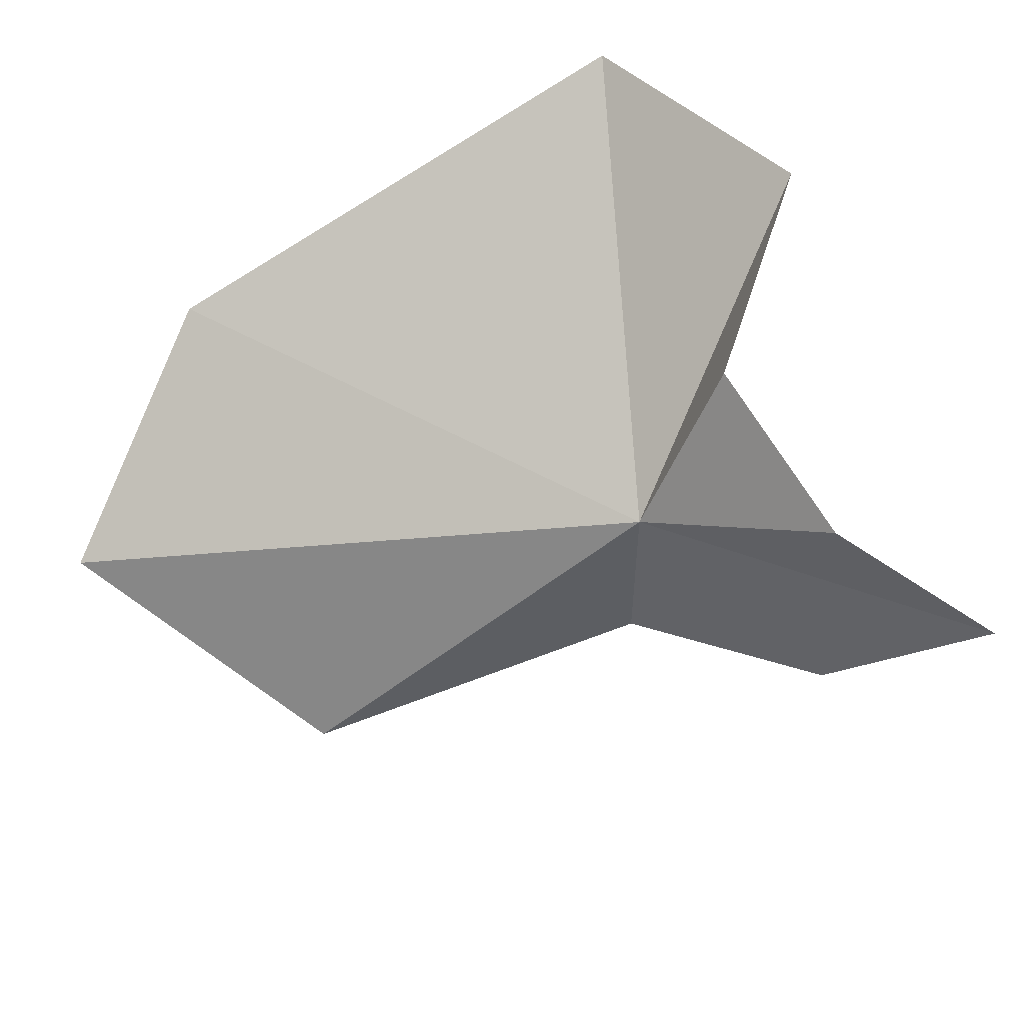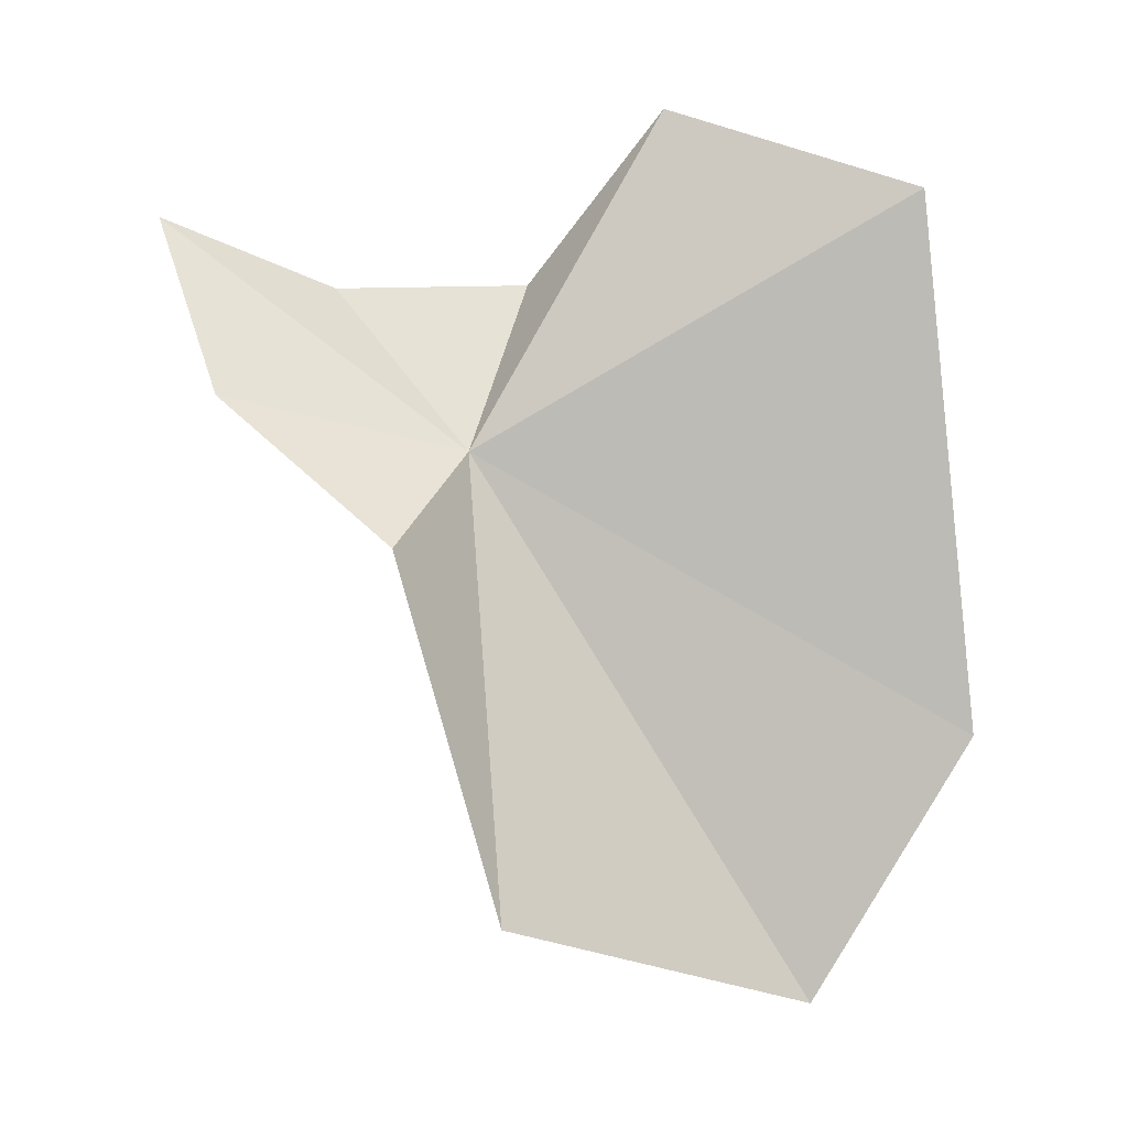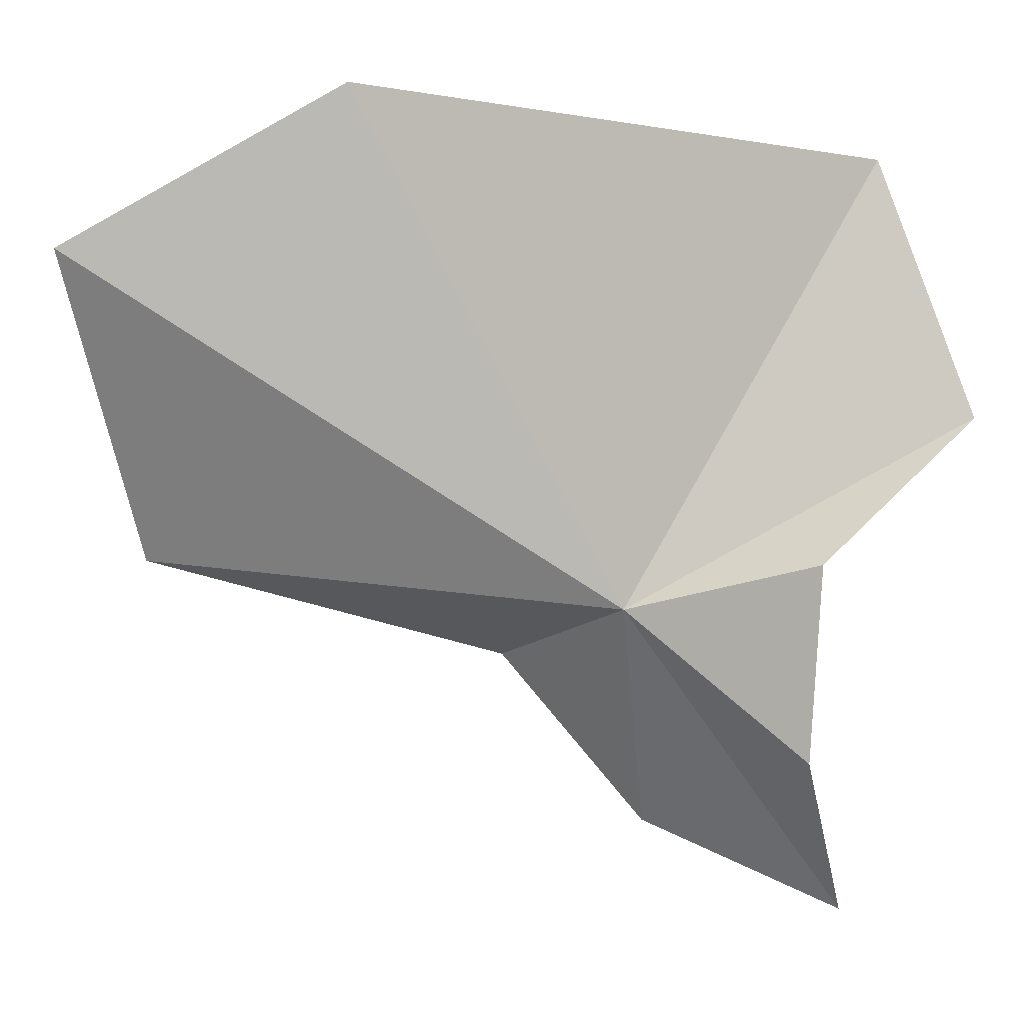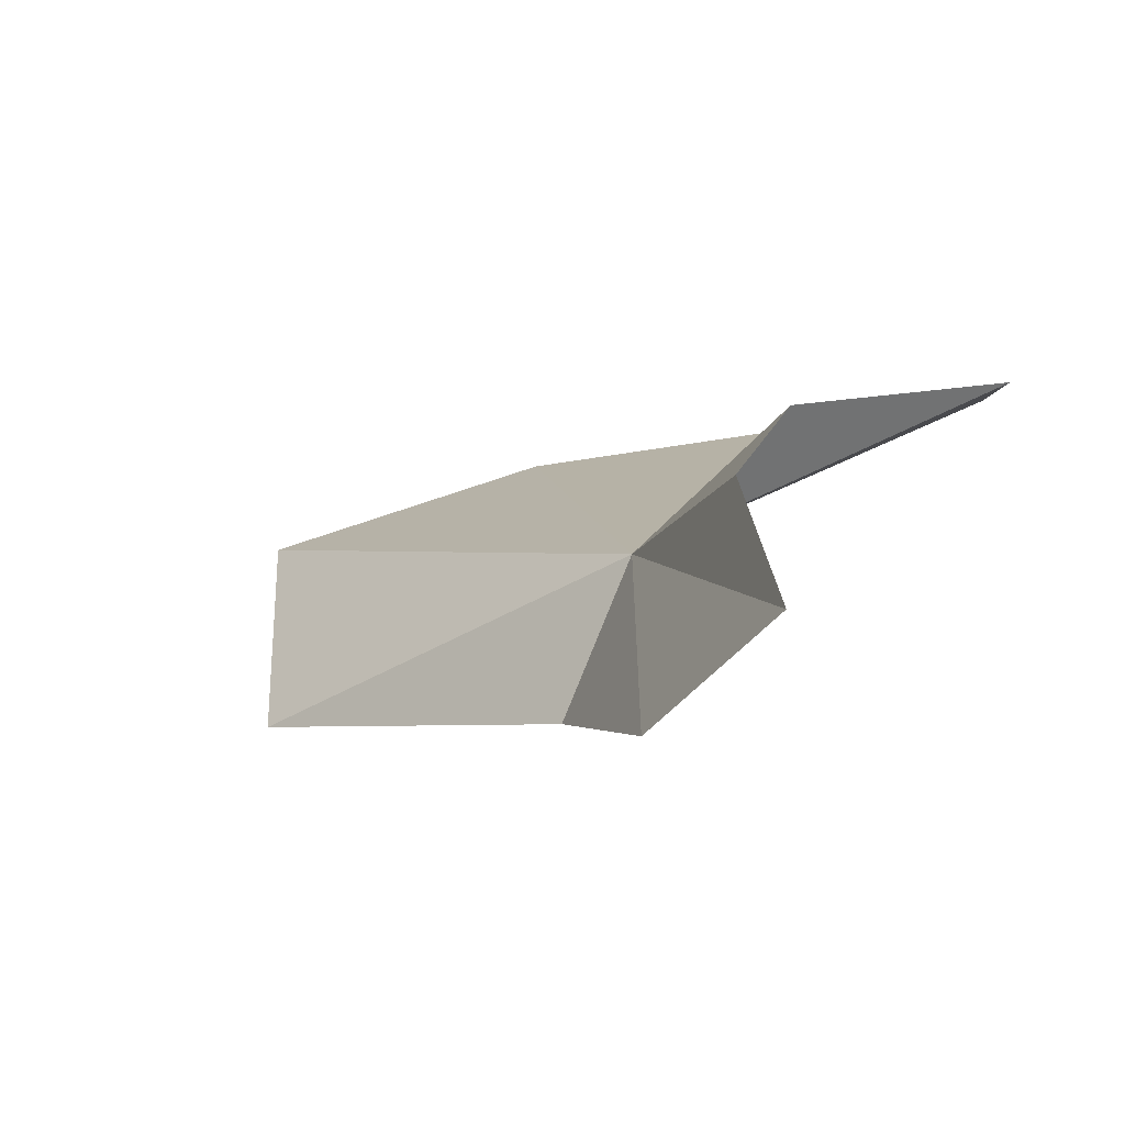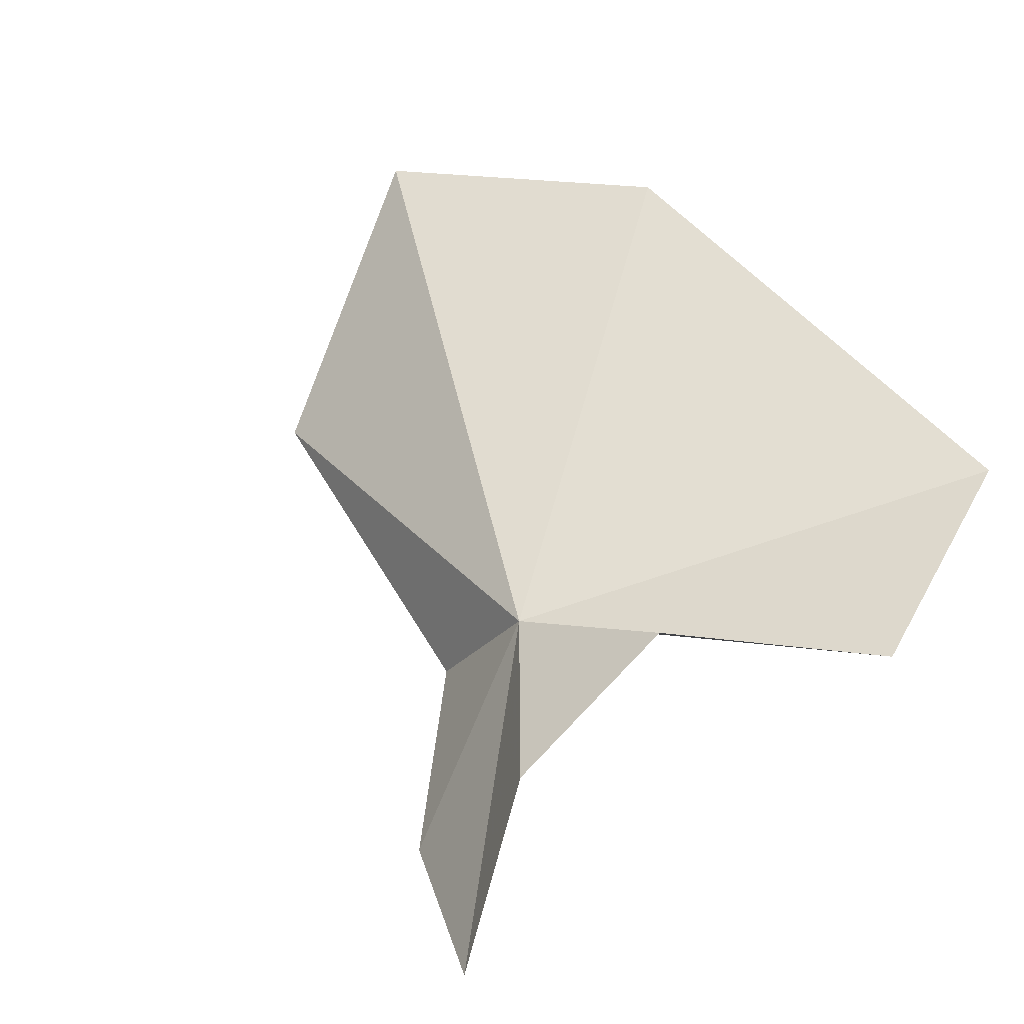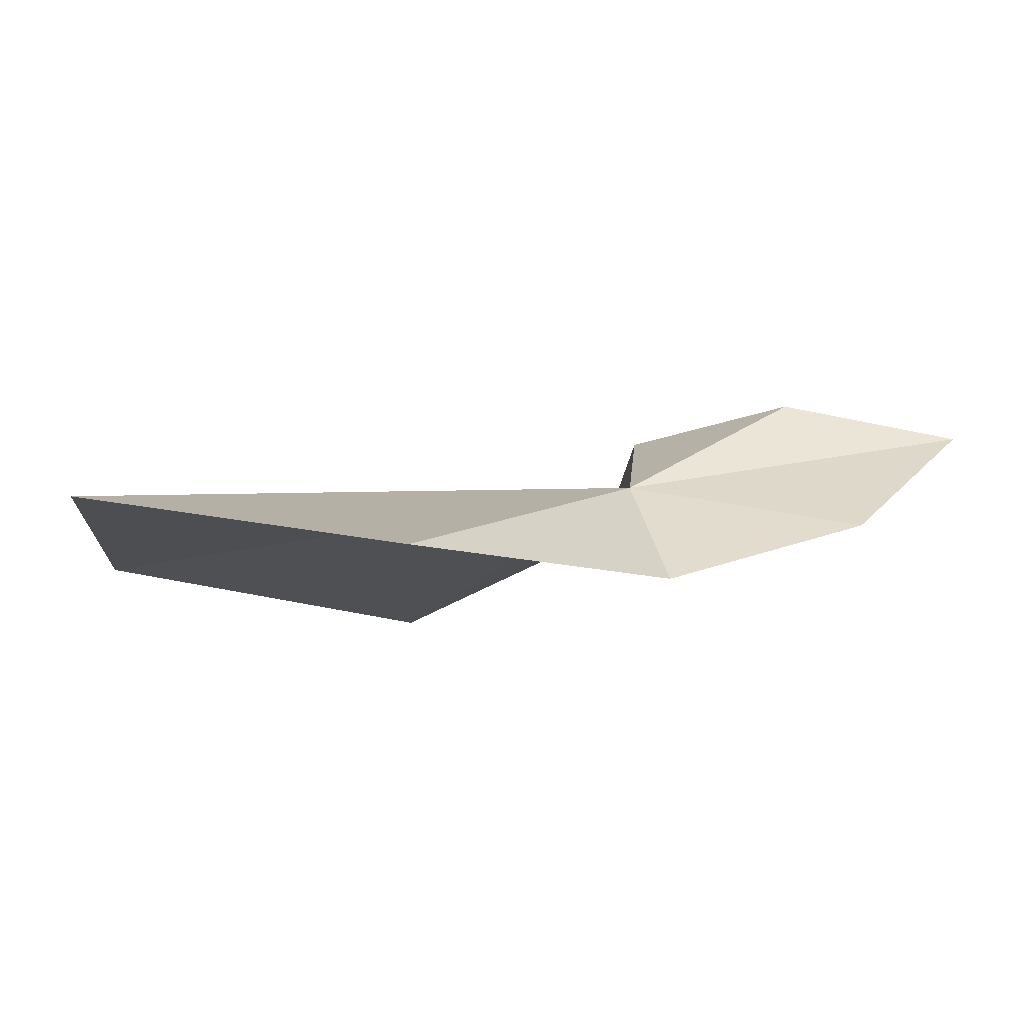
<metadata>
{"format":"obj","ext":"obj","renderer":"f3d","projection":"perspective","resolution":1024,"background":"white","views":[{"elev":76.8,"azim":144.4,"up":"+Y"},{"elev":-69.5,"azim":-91.8,"up":"+Y"},{"elev":8.2,"azim":149.0,"up":"+Z"},{"elev":20.2,"azim":-163.6,"up":"+Y"},{"elev":72.0,"azim":-138.5,"up":"+Y"},{"elev":-28.9,"azim":117.7,"up":"+Y"}]}
</metadata>
<code>
v -6.622 18.06 102.8
v -9.995 21.58 104.2
v -9.802 21.42 99.27
v -8.431 16.24 96.87
v -11.79 20.19 95.01
v 3.301 11.9 104
v 6.159 13.77 111.7
v -5.402 14.29 101.2
v -14.61 21.6 107.4
v -13.3 19.26 113.7
v -0.3966 15.7 115.5
f 1 3 2
f 1 4 5
f 1 5 3
f 1 7 6
f 1 8 4
f 1 9 10
f 1 10 11
f 1 2 9
f 1 11 7
f 1 6 8

</code>
